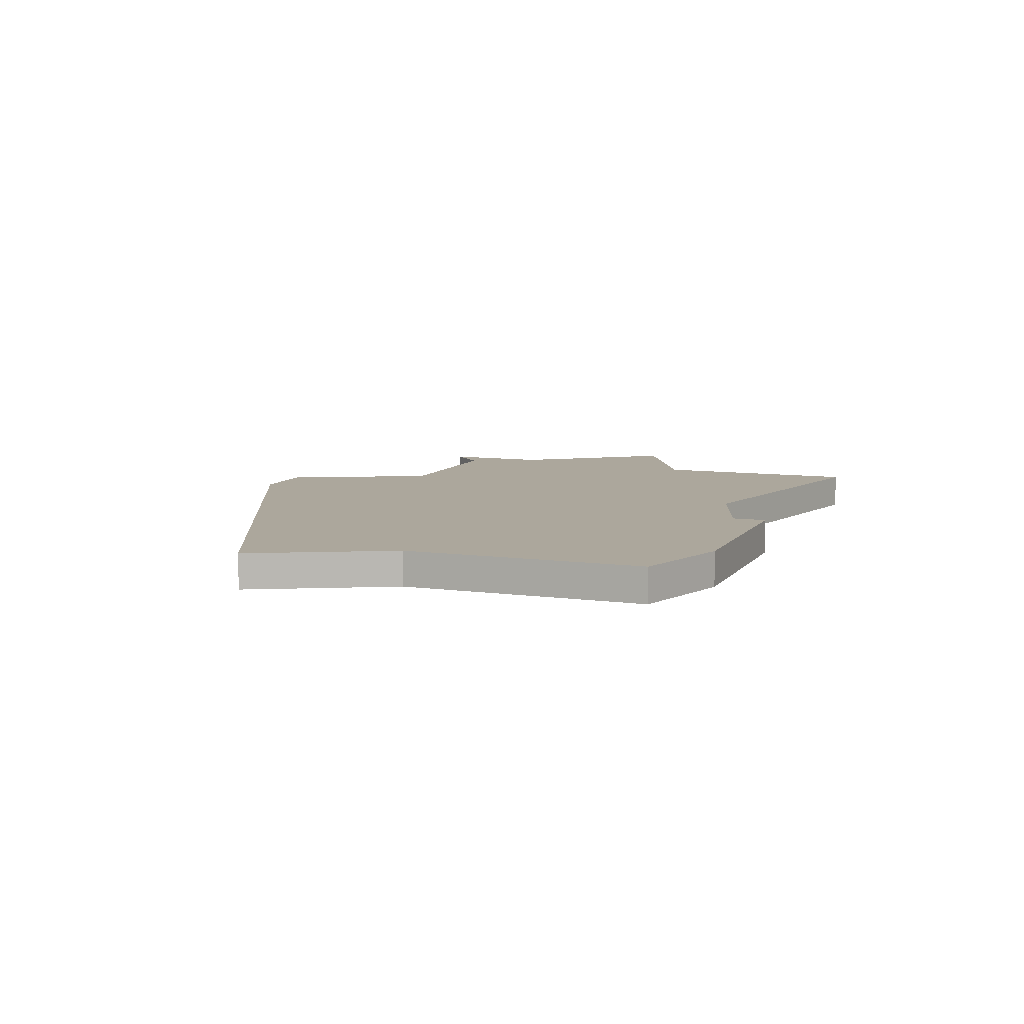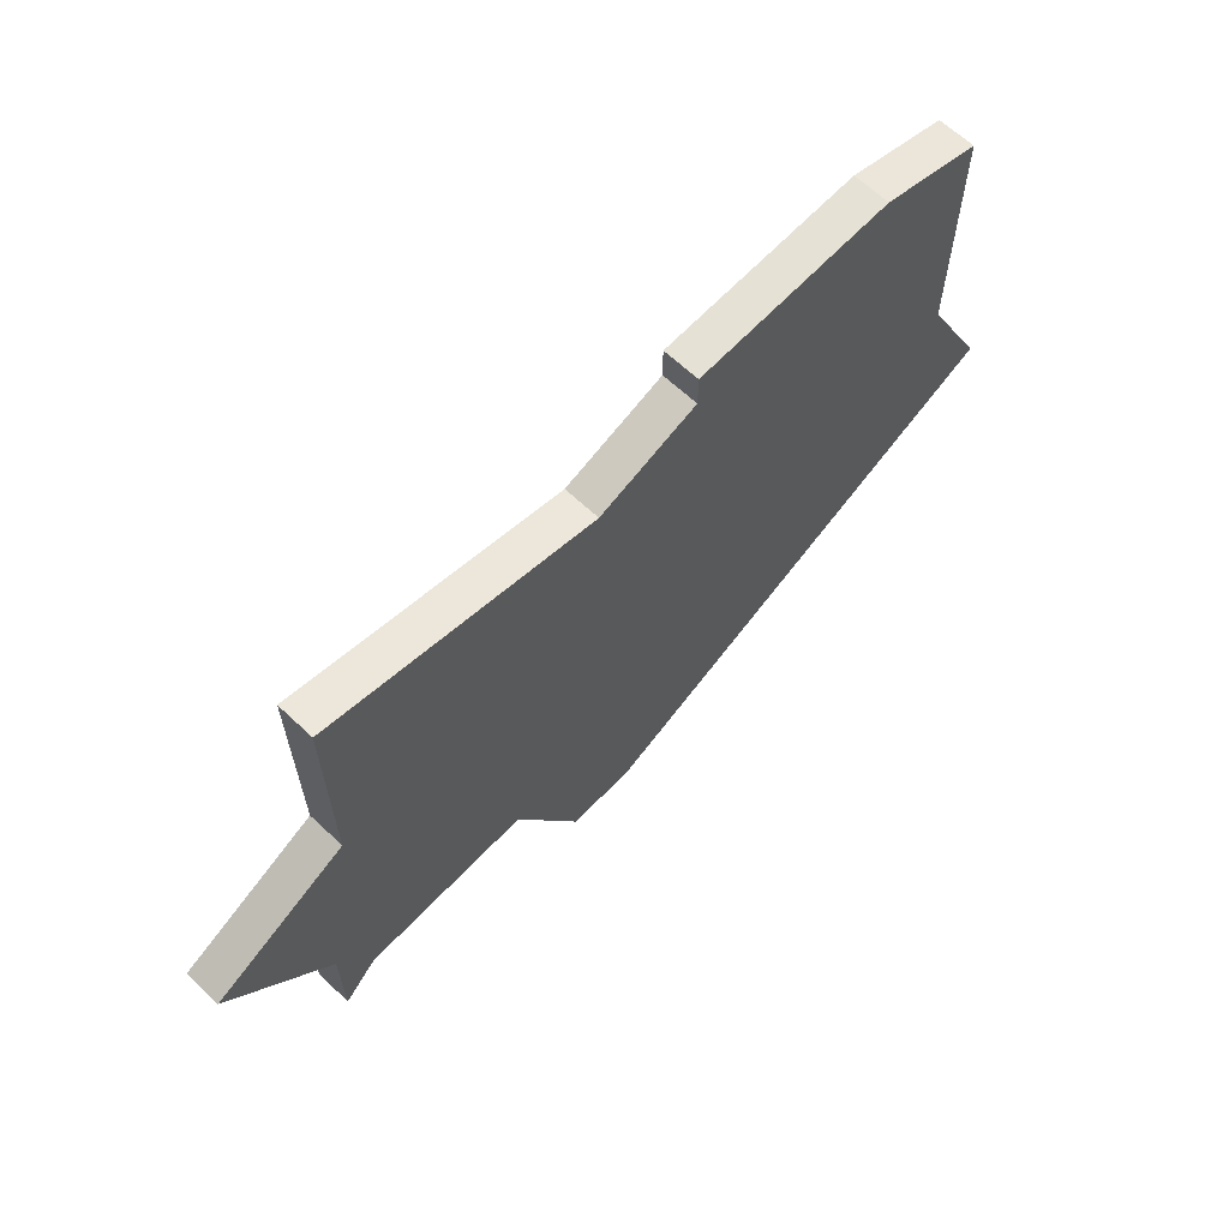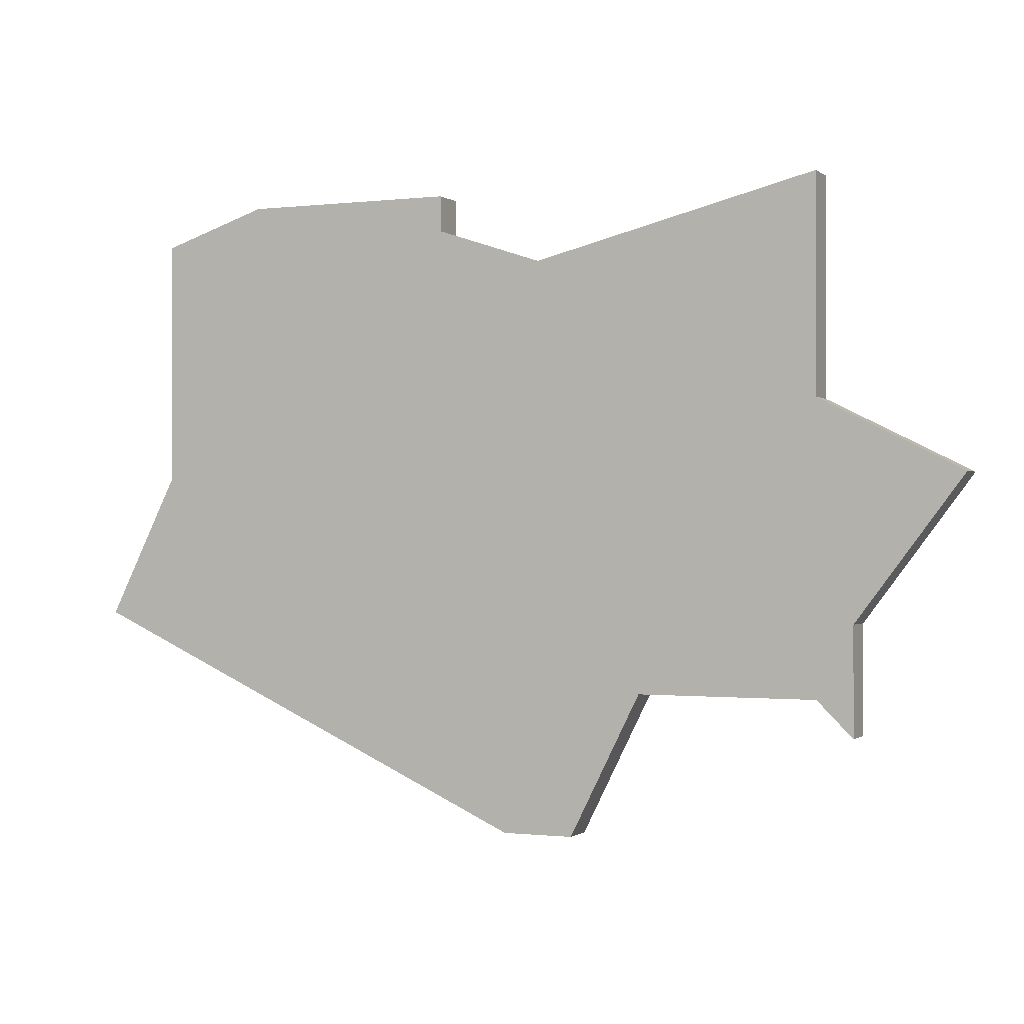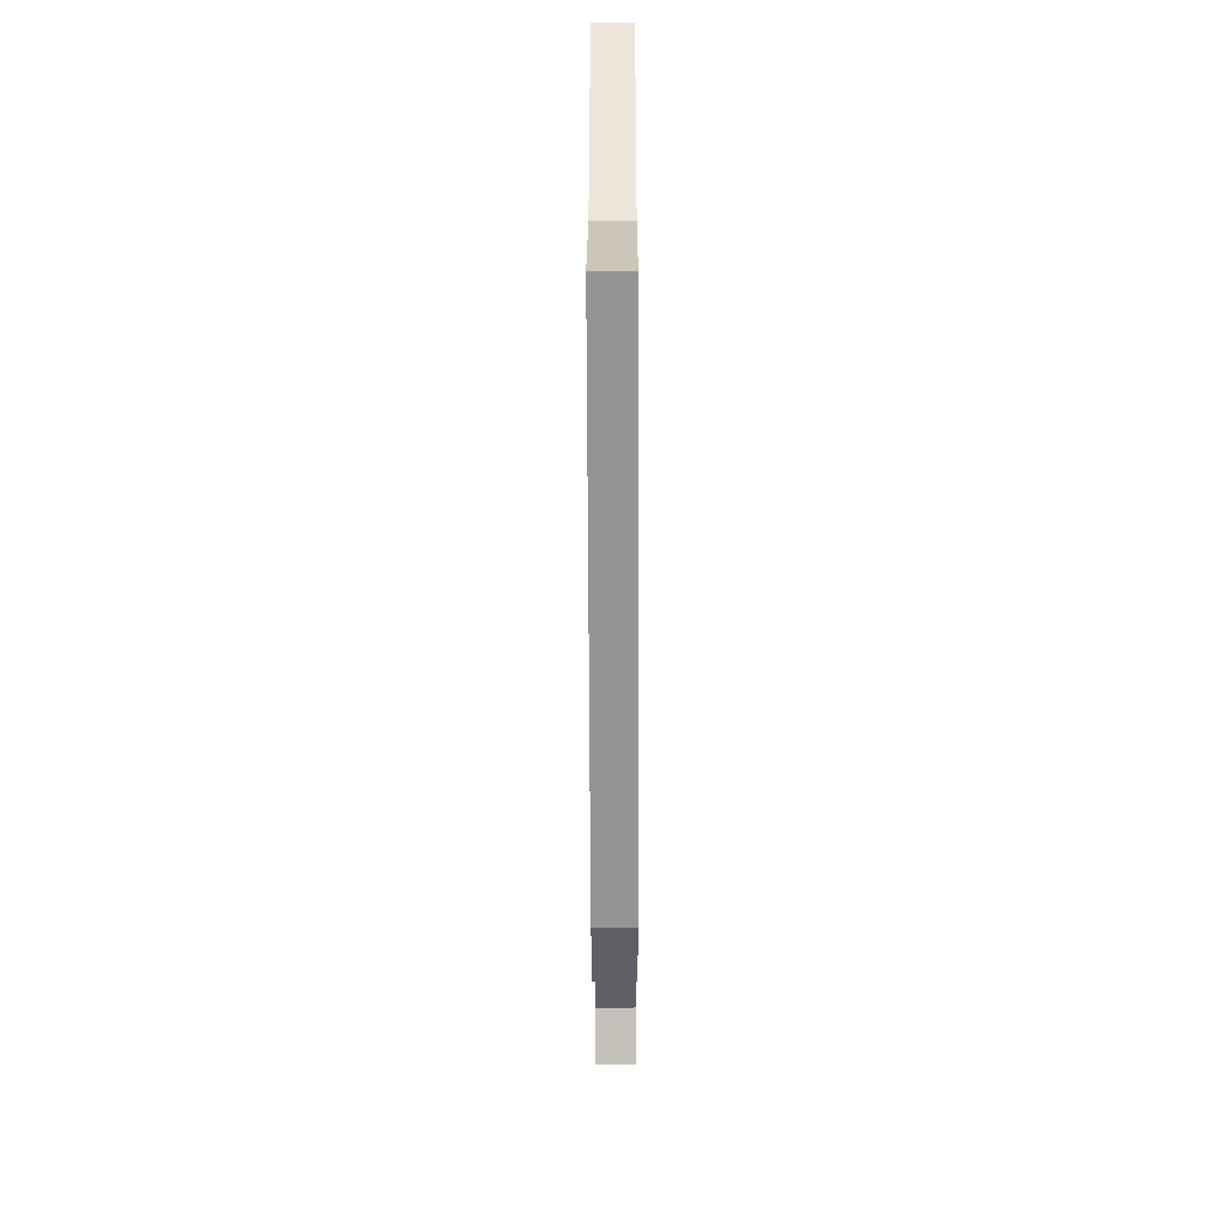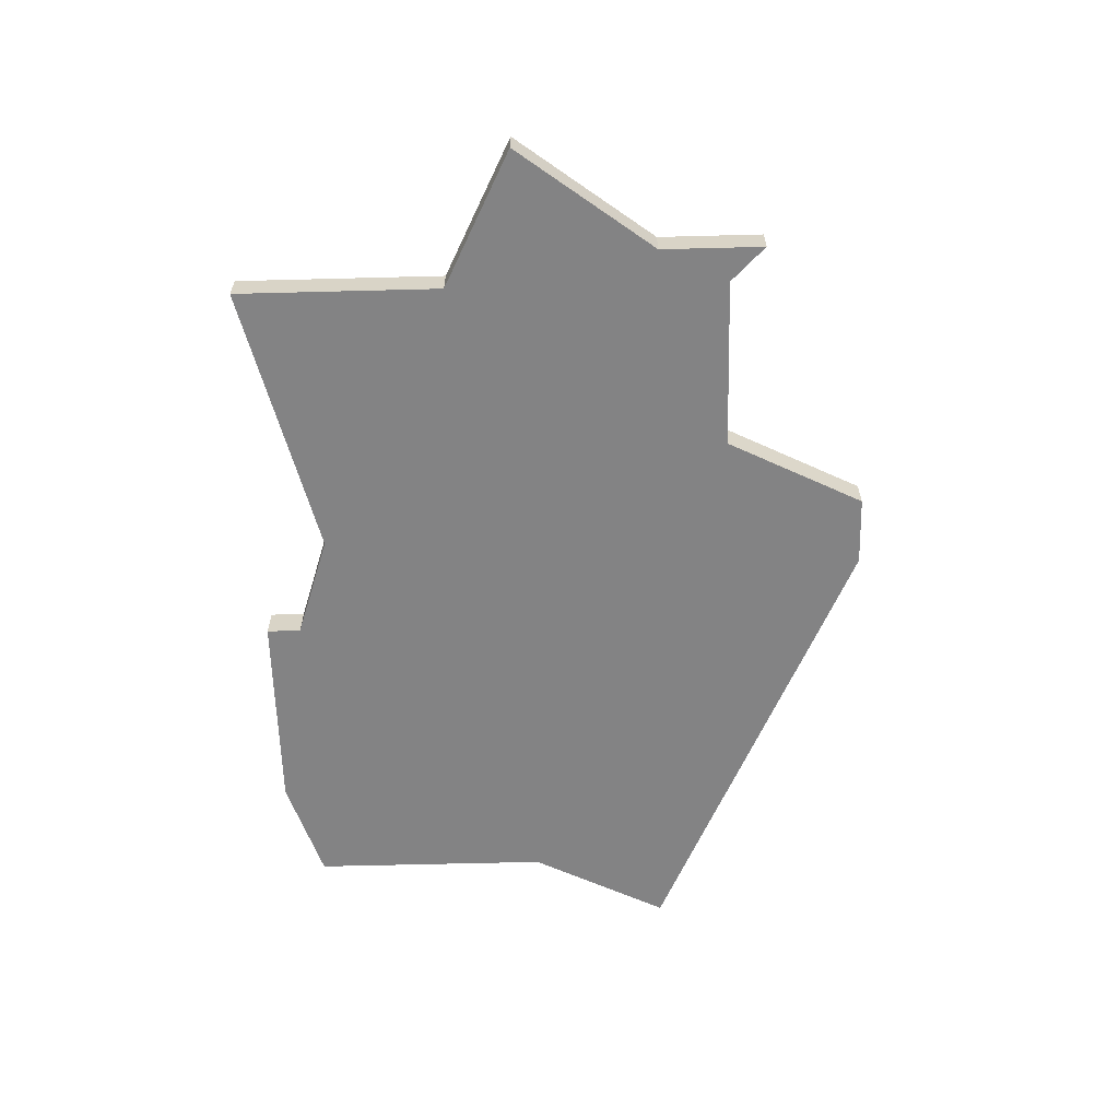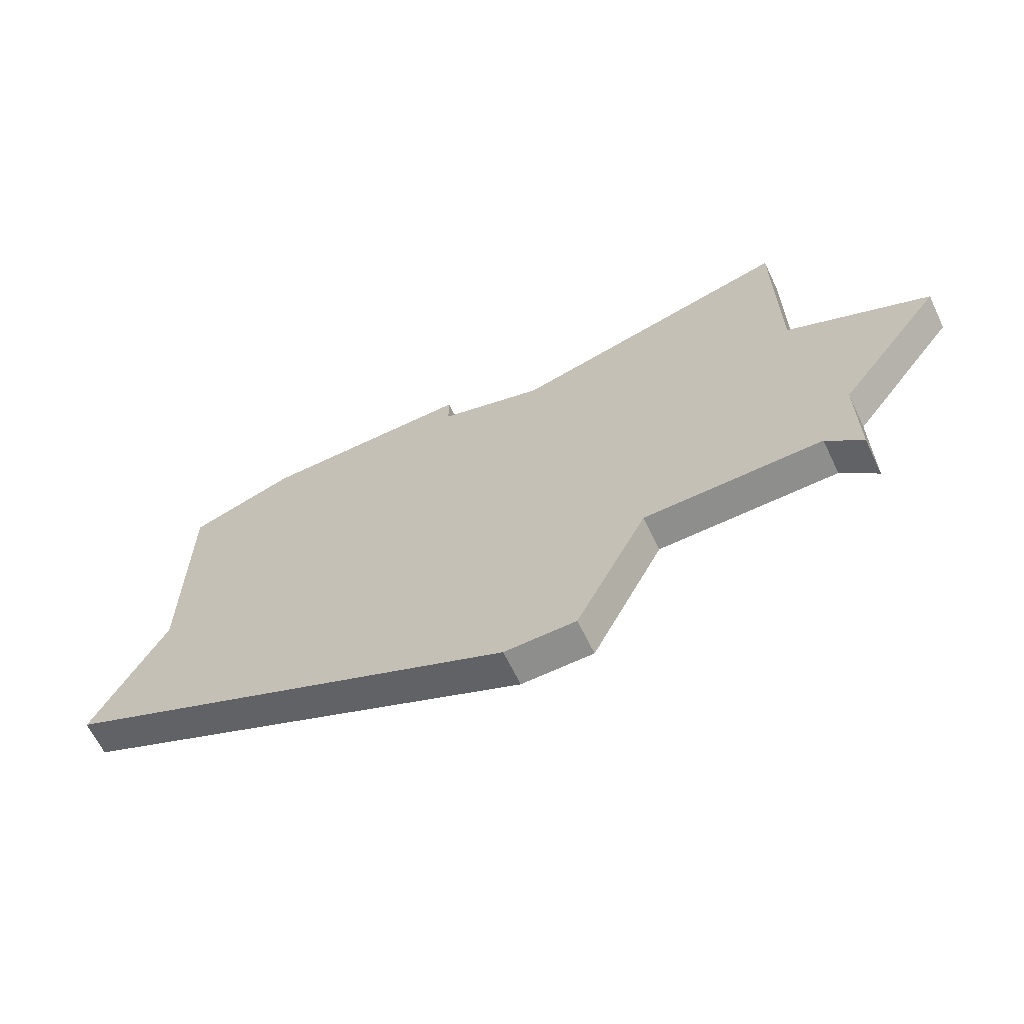
<metadata>
{"format":"obj","ext":"obj","renderer":"f3d","projection":"perspective","resolution":1024,"background":"white","views":[{"elev":8.4,"azim":110.9,"up":"+Z"},{"elev":64.7,"azim":-46.6,"up":"+Y"},{"elev":-0.6,"azim":-156.1,"up":"+Y"},{"elev":-42.4,"azim":90.2,"up":"+Y"},{"elev":-61.2,"azim":-88.5,"up":"+Z"},{"elev":-64.8,"azim":-154.3,"up":"+Y"}]}
</metadata>
<code>
v 3031 -472 0
v 3031 -478 0
v 3027 -480 0
v 3030 -484 0
v 3030 -487 0
v 3031 -486 0
v 3036 -486 0
v 3038 -490 0
v 3040 -490 0
v 3053 -484 0
v 3051 -480 0
v 3051 -475 0
v 3051 -473 0
v 3048 -472 0
v 3042 -472 0
v 3042 -473 0
v 3039 -474 0
v 3031 -472 1
v 3031 -478 1
v 3027 -480 1
v 3030 -484 1
v 3030 -487 1
v 3031 -486 1
v 3036 -486 1
v 3038 -490 1
v 3040 -490 1
v 3053 -484 1
v 3051 -480 1
v 3051 -475 1
v 3051 -473 1
v 3048 -472 1
v 3042 -472 1
v 3042 -473 1
v 3039 -474 1
f 2 1 17
f 4 3 2
f 6 5 4
f 9 8 7
f 11 10 9
f 14 13 12
f 16 15 14
f 2 17 16
f 6 4 2
f 11 9 7
f 14 12 11
f 2 16 14
f 7 6 2
f 14 11 7
f 7 2 14
f 34 18 19
f 19 20 21
f 21 22 23
f 24 25 26
f 26 27 28
f 29 30 31
f 31 32 33
f 33 34 19
f 19 21 23
f 24 26 28
f 28 29 31
f 31 33 19
f 19 23 24
f 24 28 31
f 31 19 24
f 19 18 2
f 2 18 1
f 20 19 3
f 3 19 2
f 21 20 4
f 4 20 3
f 22 21 5
f 5 21 4
f 23 22 6
f 6 22 5
f 24 23 7
f 7 23 6
f 25 24 8
f 8 24 7
f 26 25 9
f 9 25 8
f 27 26 10
f 10 26 9
f 28 27 11
f 11 27 10
f 29 28 12
f 12 28 11
f 30 29 13
f 13 29 12
f 31 30 14
f 14 30 13
f 32 31 15
f 15 31 14
f 33 32 16
f 16 32 15
f 18 34 1
f 1 34 17
f 34 33 17
f 17 33 16

</code>
